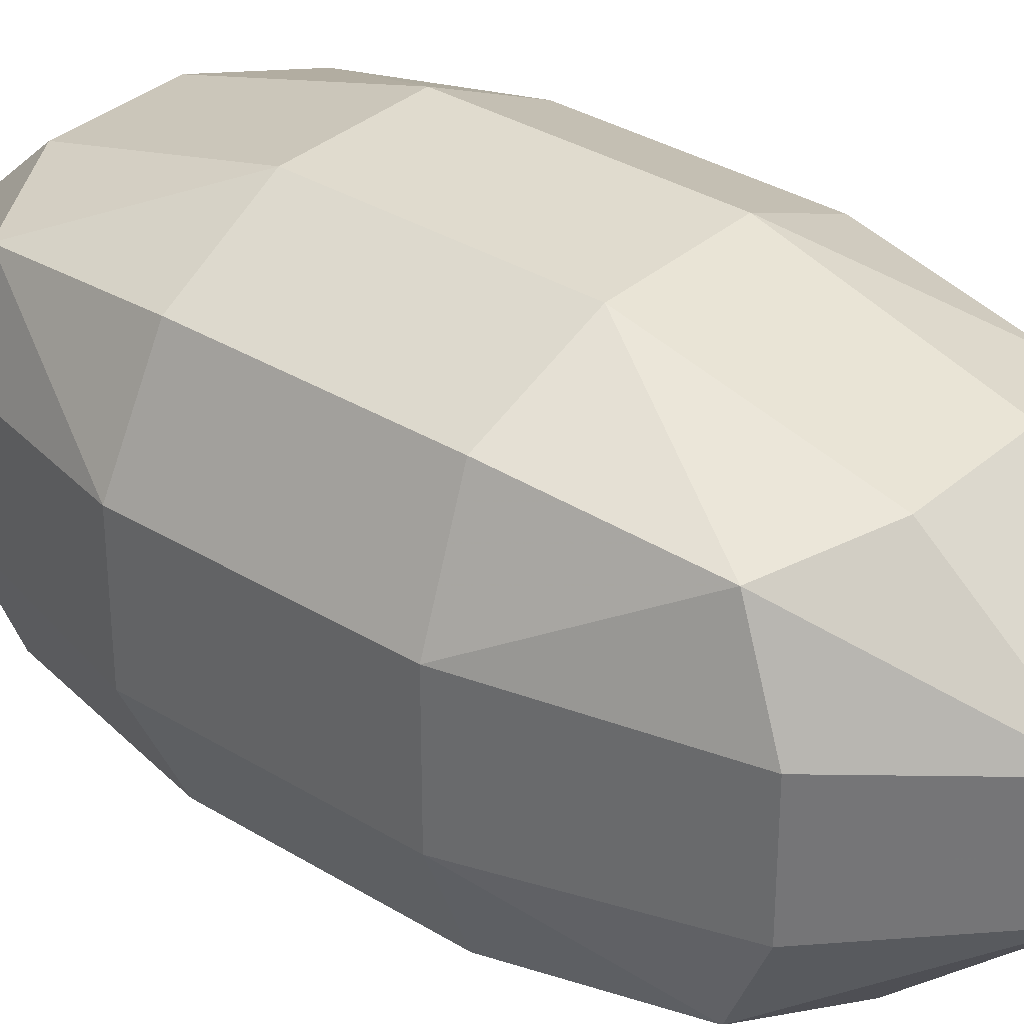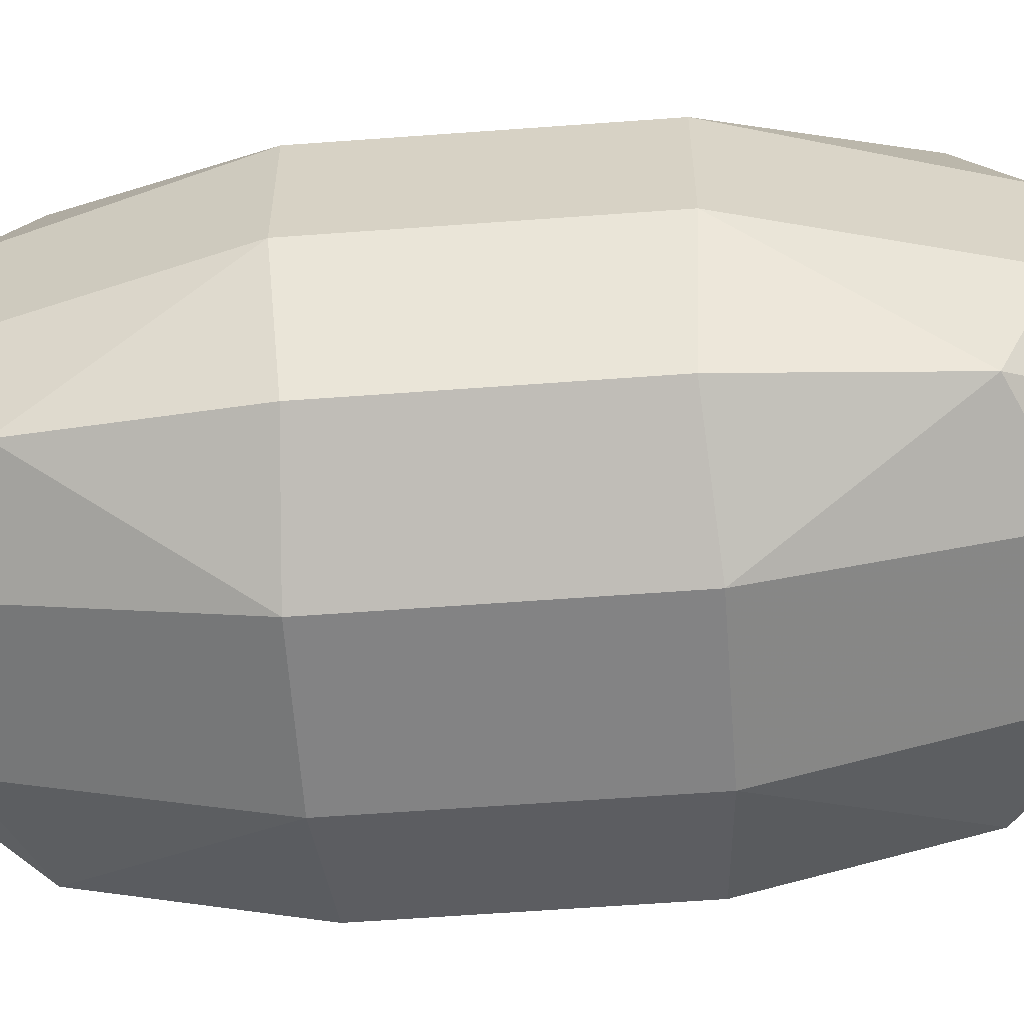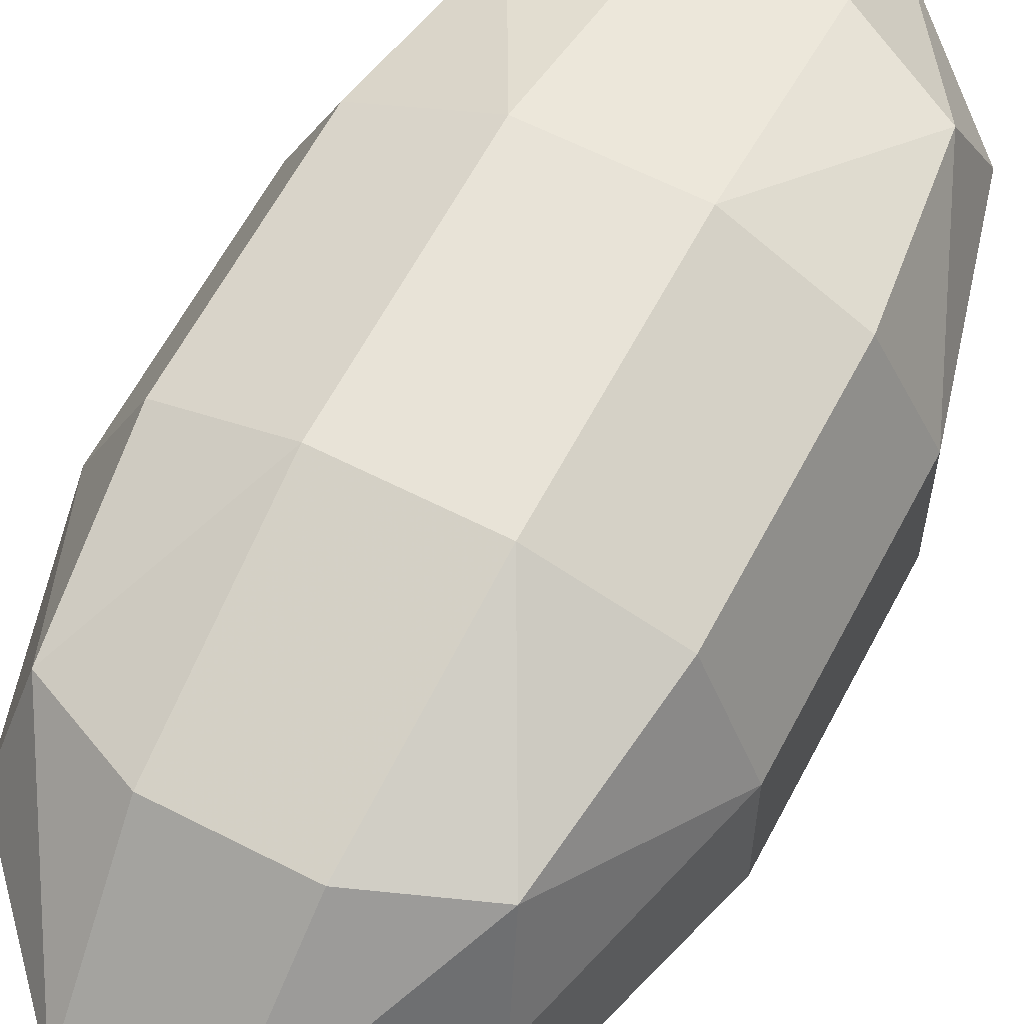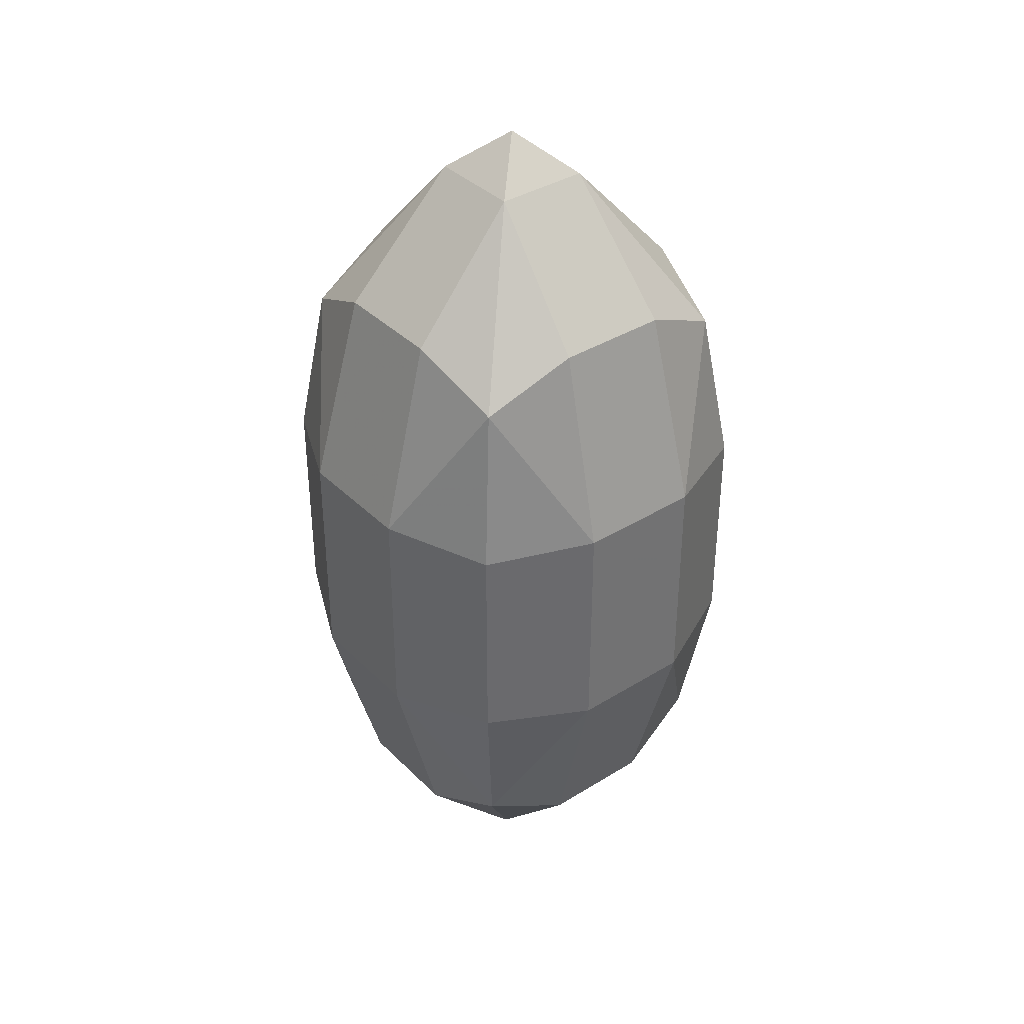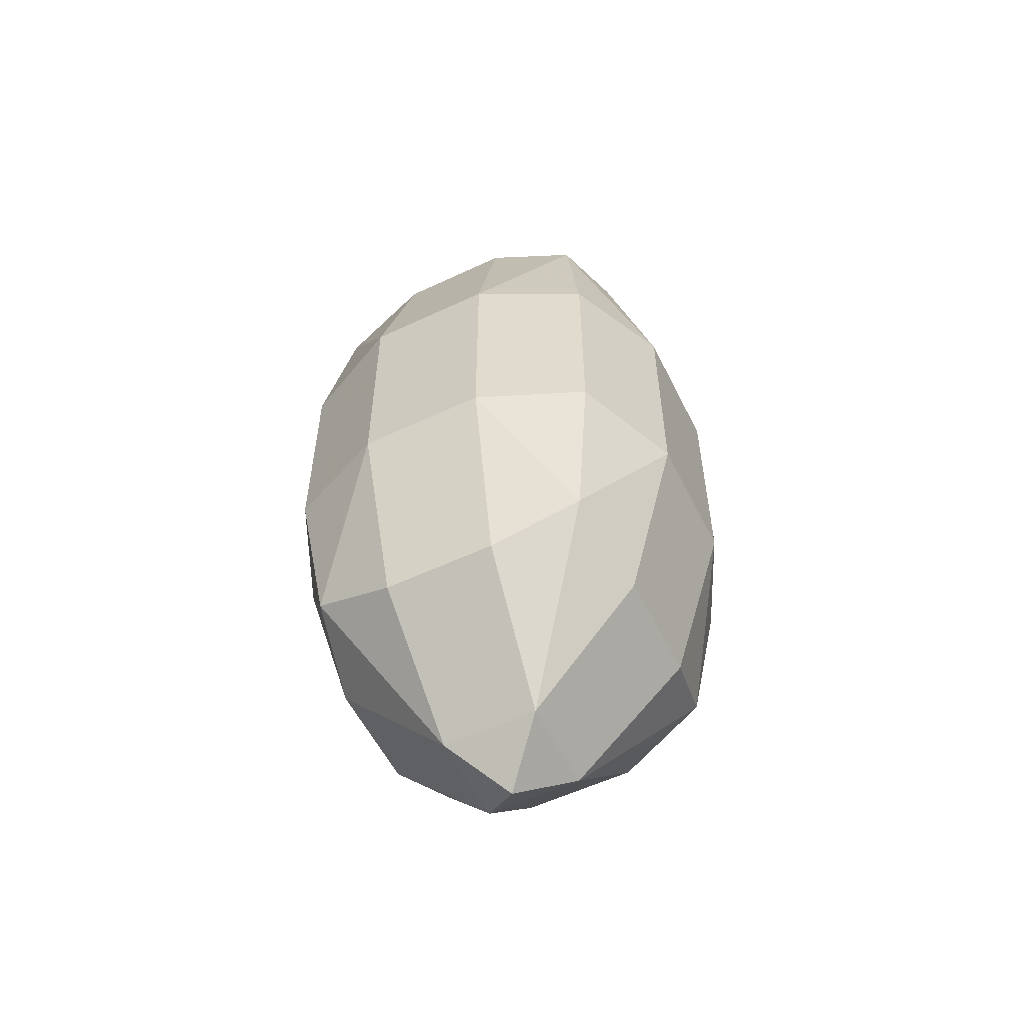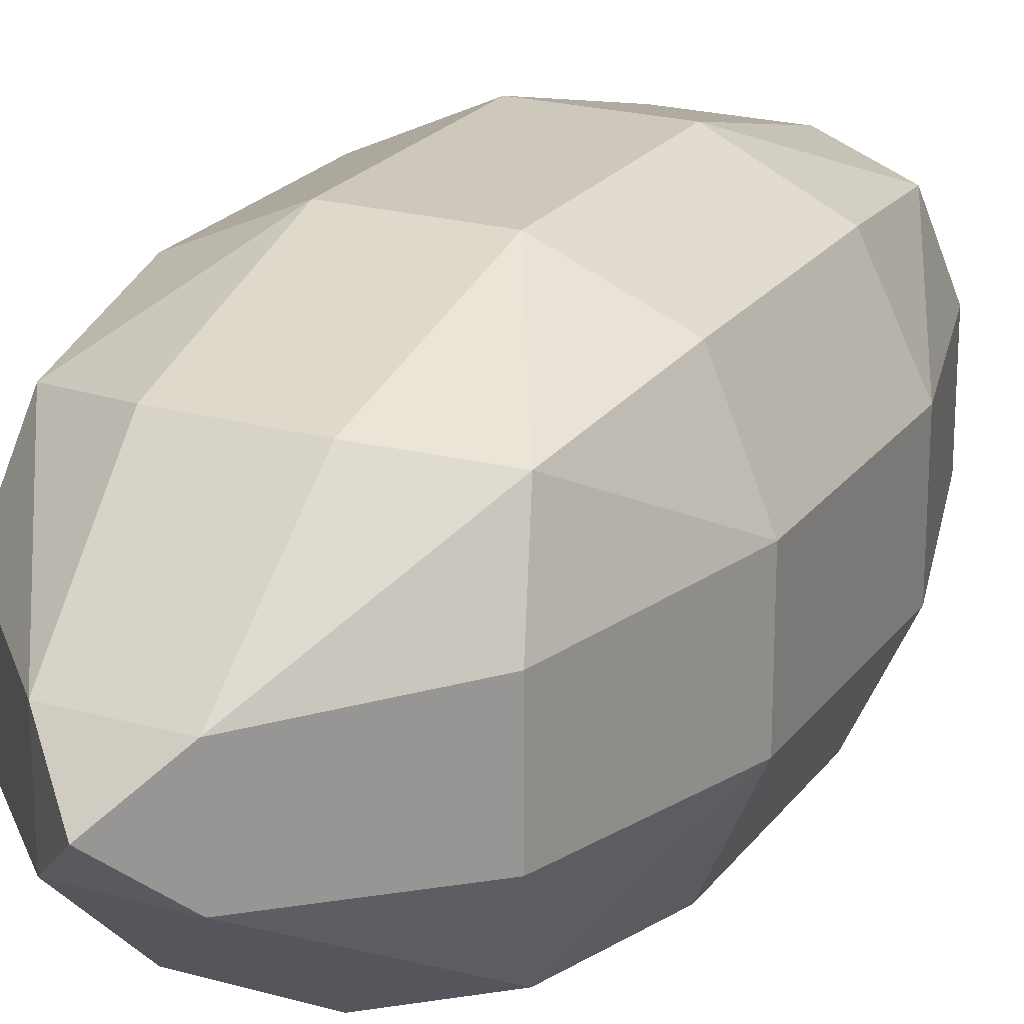
<metadata>
{"format":"obj","ext":"obj","renderer":"f3d","projection":"perspective","resolution":1024,"background":"white","views":[{"elev":33.6,"azim":130.0,"up":"+Z"},{"elev":-61.2,"azim":-85.7,"up":"+Z"},{"elev":61.6,"azim":-152.4,"up":"+Z"},{"elev":37.2,"azim":51.4,"up":"+Y"},{"elev":-56.3,"azim":116.2,"up":"+Y"},{"elev":21.8,"azim":26.3,"up":"+Z"}]}
</metadata>
<code>
v 0.05625 0.105 0.05625
v 0.05625 0.105 -0.05625
v -0.05625 0.105 -0.05625
v -0.05625 0.105 0.05625
v 0.05625 -0.105 0.05625
v 0.05625 -0.105 -0.05625
v -0.05625 -0.105 -0.05625
v -0.05625 -0.105 0.05625
v 0.0188 0.1687 0.0188
v 0.0188 0.1687 -0.0188
v -0.0188 0.1687 -0.0188
v -0.0188 0.1687 0.0188
v 0.08313 -0.04538 0.02462
v 0.08313 -0.04538 -0.02462
v 0.08313 0.04538 -0.02462
v 0.08313 0.04538 0.02462
v 0.02462 -0.04538 -0.08313
v -0.02462 -0.04538 -0.08313
v -0.02462 0.04538 -0.08313
v 0.02462 0.04538 -0.08313
v -0.08313 -0.04538 -0.02462
v -0.08313 -0.04538 0.02462
v -0.08313 0.04538 0.02462
v -0.08313 0.04538 -0.02462
v -0.02462 -0.04538 0.08313
v 0.02462 -0.04538 0.08313
v 0.02462 0.04538 0.08313
v -0.02462 0.04538 0.08313
v -0.0188 -0.1687 0.0188
v -0.0188 -0.1687 -0.0188
v 0.0188 -0.1687 -0.0188
v 0.0188 -0.1687 0.0188
v 0.06246 0.1213 0.02202
v 0.06246 0.1213 -0.02202
v 0.02202 0.1213 -0.06246
v -0.02202 0.1213 -0.06246
v -0.06246 0.1213 -0.02202
v -0.06246 0.1213 0.02202
v -0.02202 0.1213 0.06246
v 0.02202 0.1213 0.06246
v 0.06246 -0.1213 0.02202
v 0.06246 -0.1213 -0.02202
v 0.06475 -0.04263 -0.06475
v 0.06475 0.04263 -0.06475
v 0.06475 0.04263 0.06475
v 0.06475 -0.04263 0.06475
v 0.02202 -0.1213 -0.06246
v -0.02202 -0.1213 -0.06246
v -0.06475 -0.04263 -0.06475
v -0.06475 0.04263 -0.06475
v -0.06246 -0.1213 -0.02202
v -0.06246 -0.1213 0.02202
v -0.06475 -0.04263 0.06475
v -0.06475 0.04263 0.06475
v -0.02202 -0.1213 0.06246
v 0.02202 -0.1213 0.06246
v -5.081e-09 0.1854 -5.367e-09
v -2.334e-09 -0.1854 -4.759e-09
f 9 33 34 10
f 13 41 42 14
f 17 47 48 18
f 21 51 52 22
f 25 55 56 26
f 29 52 51 30
f 40 9 12 39
f 38 12 11 37
f 36 11 10 35
f 13 14 15 16
f 46 13 16 45
f 33 16 15 34
f 44 15 14 43
f 17 18 19 20
f 43 17 20 44
f 35 20 19 36
f 50 19 18 49
f 21 22 23 24
f 49 21 24 50
f 37 24 23 38
f 54 23 22 53
f 25 26 27 28
f 53 25 28 54
f 39 28 27 40
f 45 27 26 46
f 55 29 32 56
f 41 32 31 42
f 47 31 30 48
f 9 40 1 33
f 16 33 1 45
f 27 45 1 40
f 10 34 2 35
f 15 44 2 34
f 20 35 2 44
f 11 36 3 37
f 19 50 3 36
f 24 37 3 50
f 12 38 4 39
f 23 54 4 38
f 28 39 4 54
f 13 46 5 41
f 26 56 5 46
f 32 41 5 56
f 14 42 6 43
f 17 43 6 47
f 31 47 6 42
f 18 48 7 49
f 21 49 7 51
f 30 51 7 48
f 22 52 8 53
f 25 53 8 55
f 29 55 8 52
f 57 12 9
f 57 9 10
f 57 10 11
f 57 11 12
f 58 32 29
f 58 29 30
f 58 30 31
f 58 31 32

</code>
